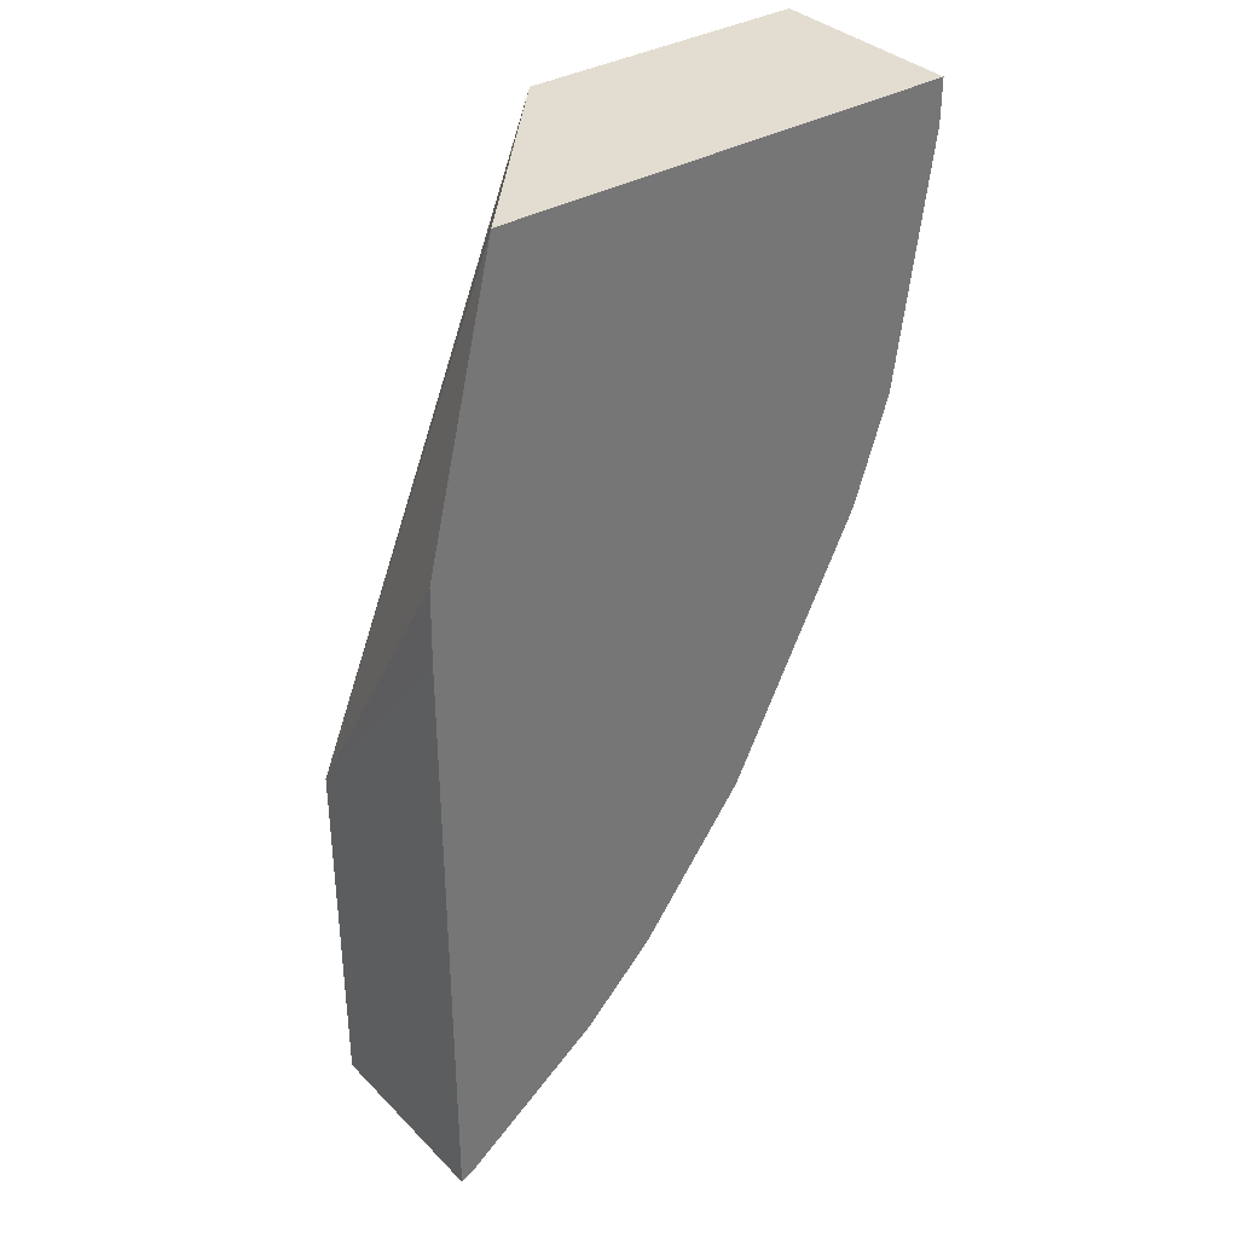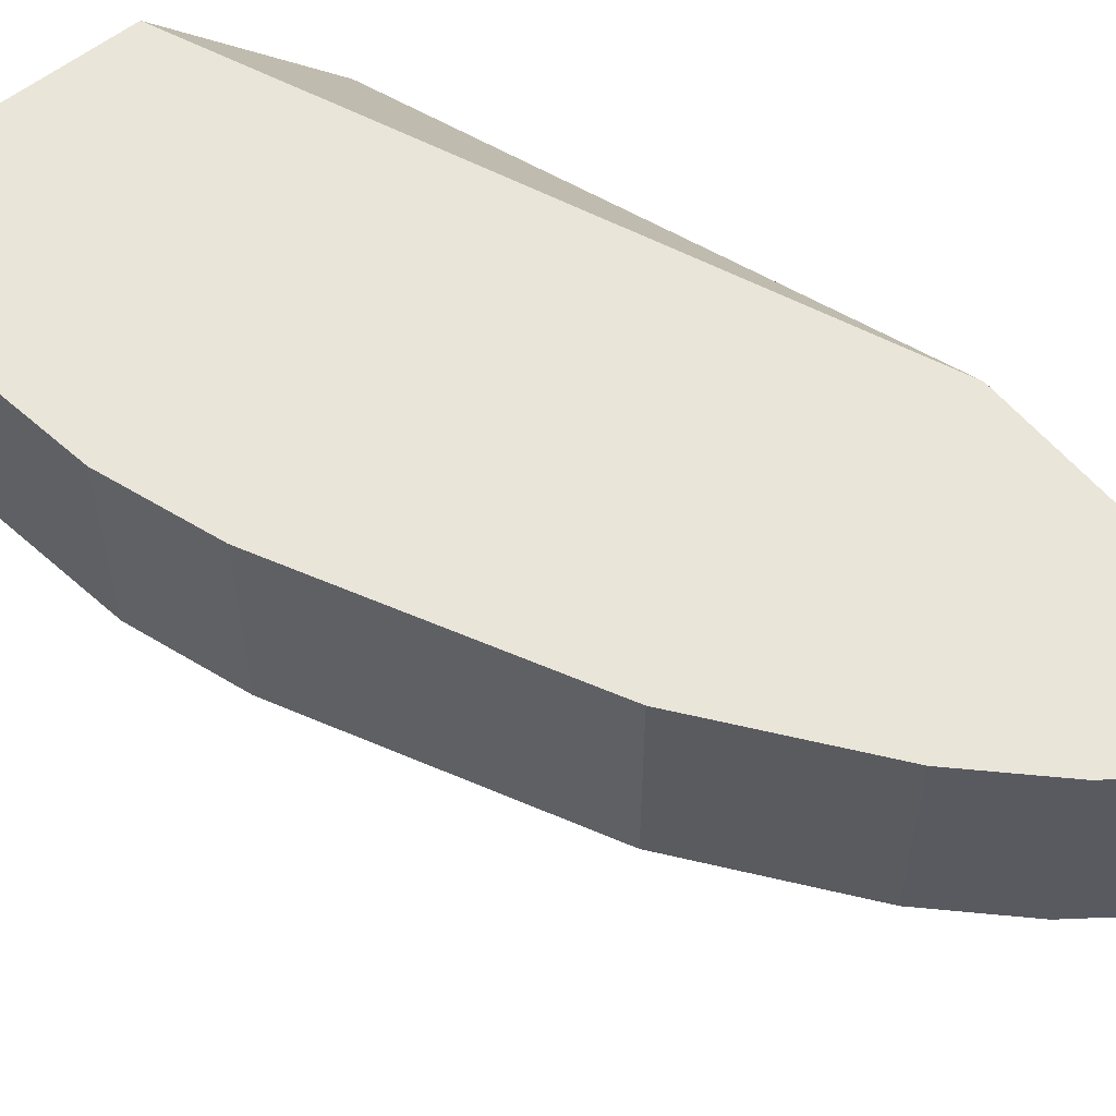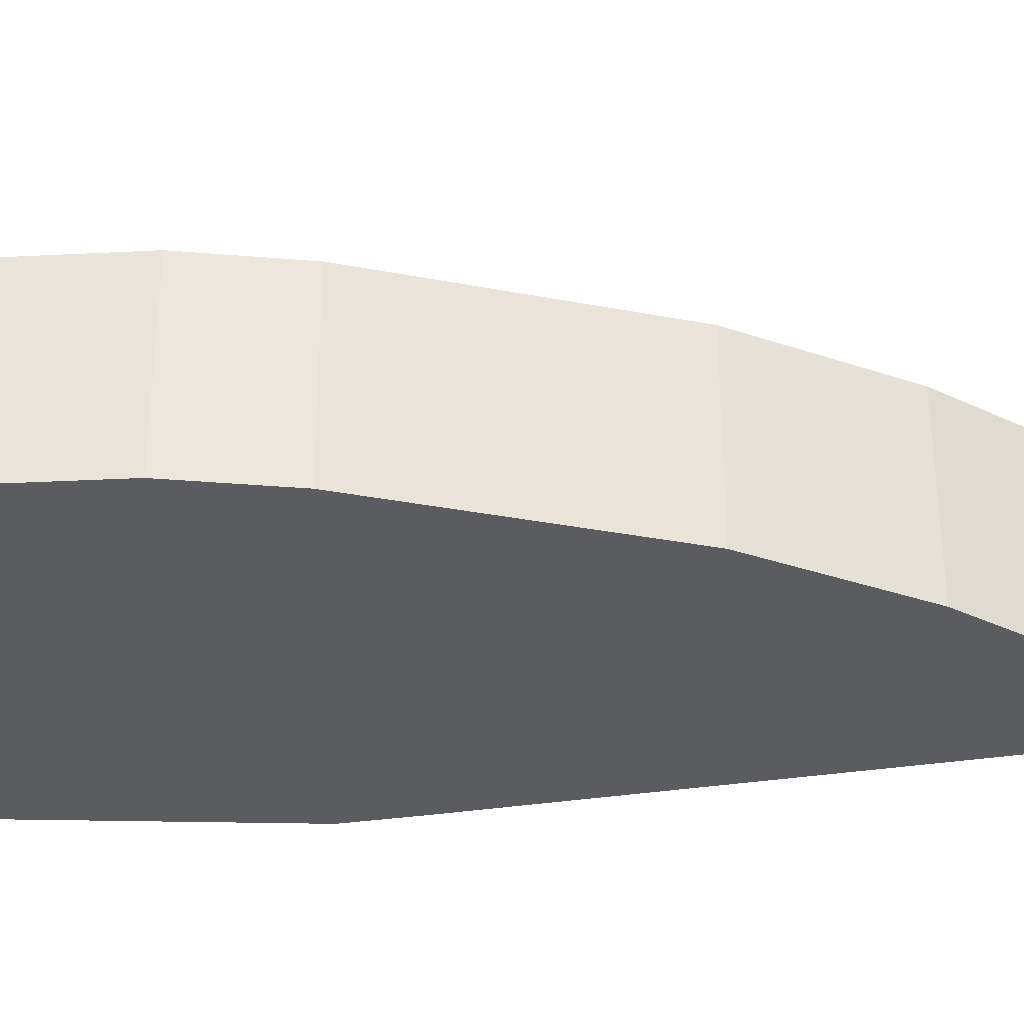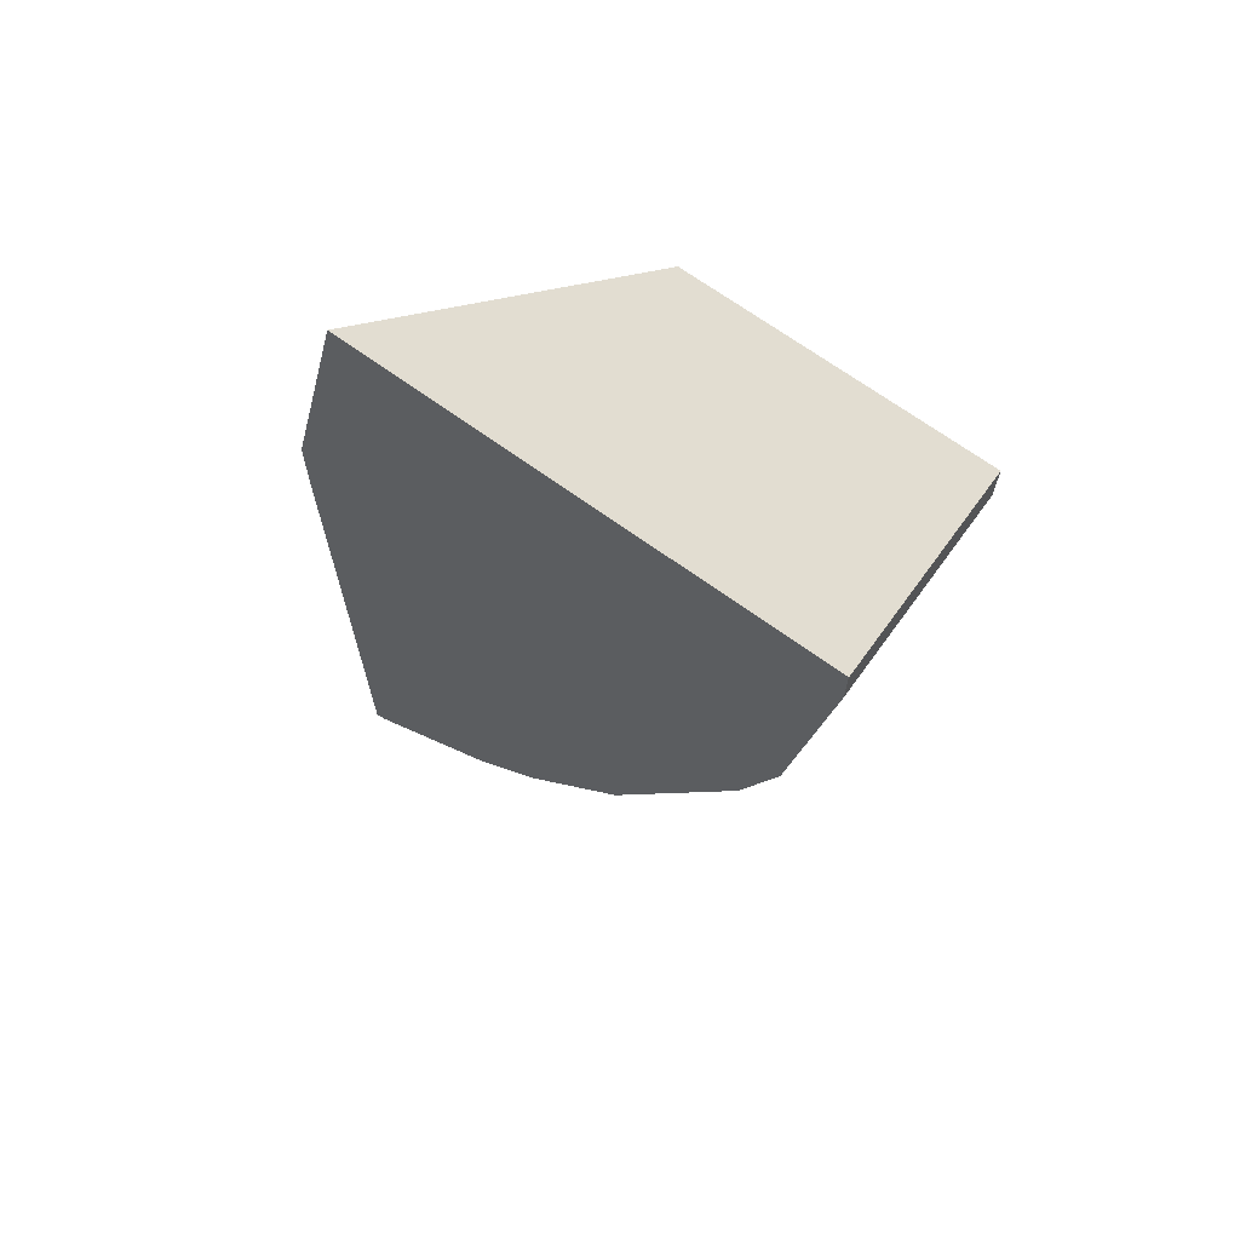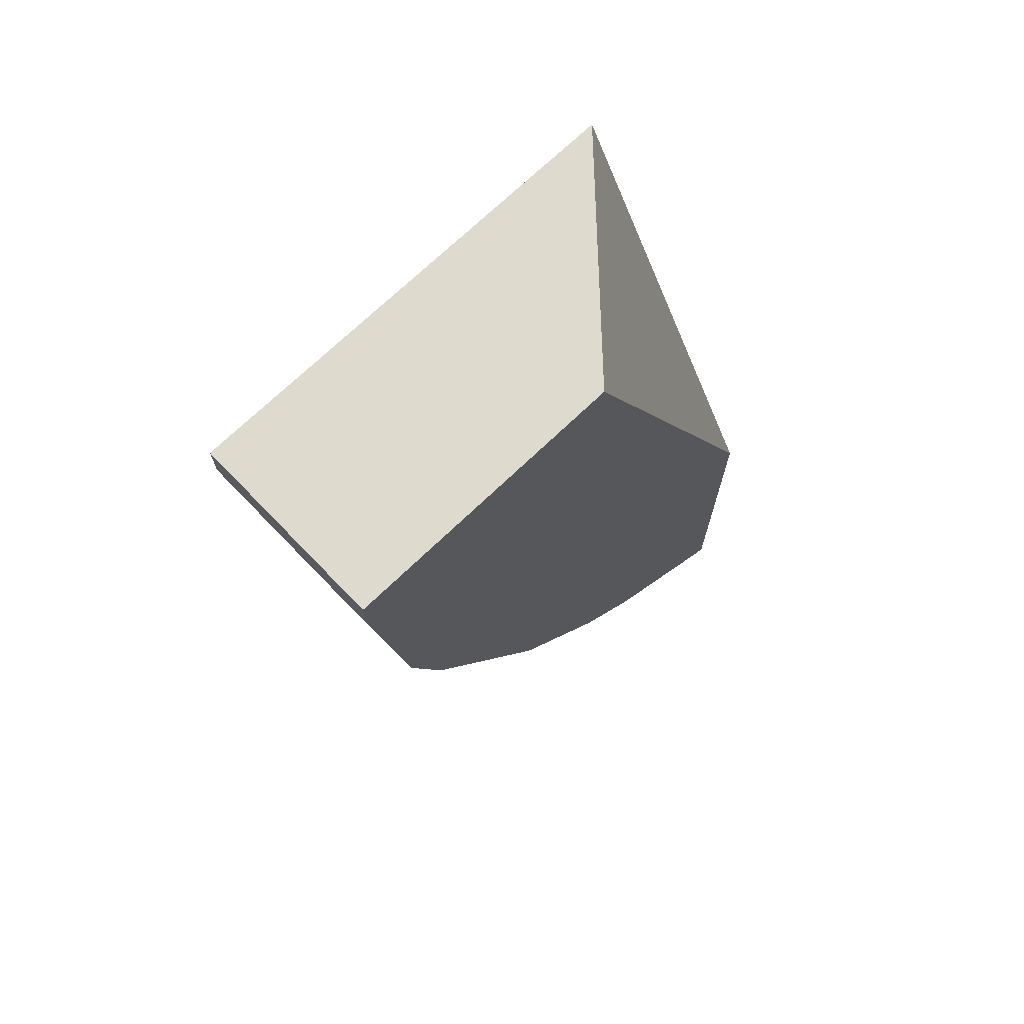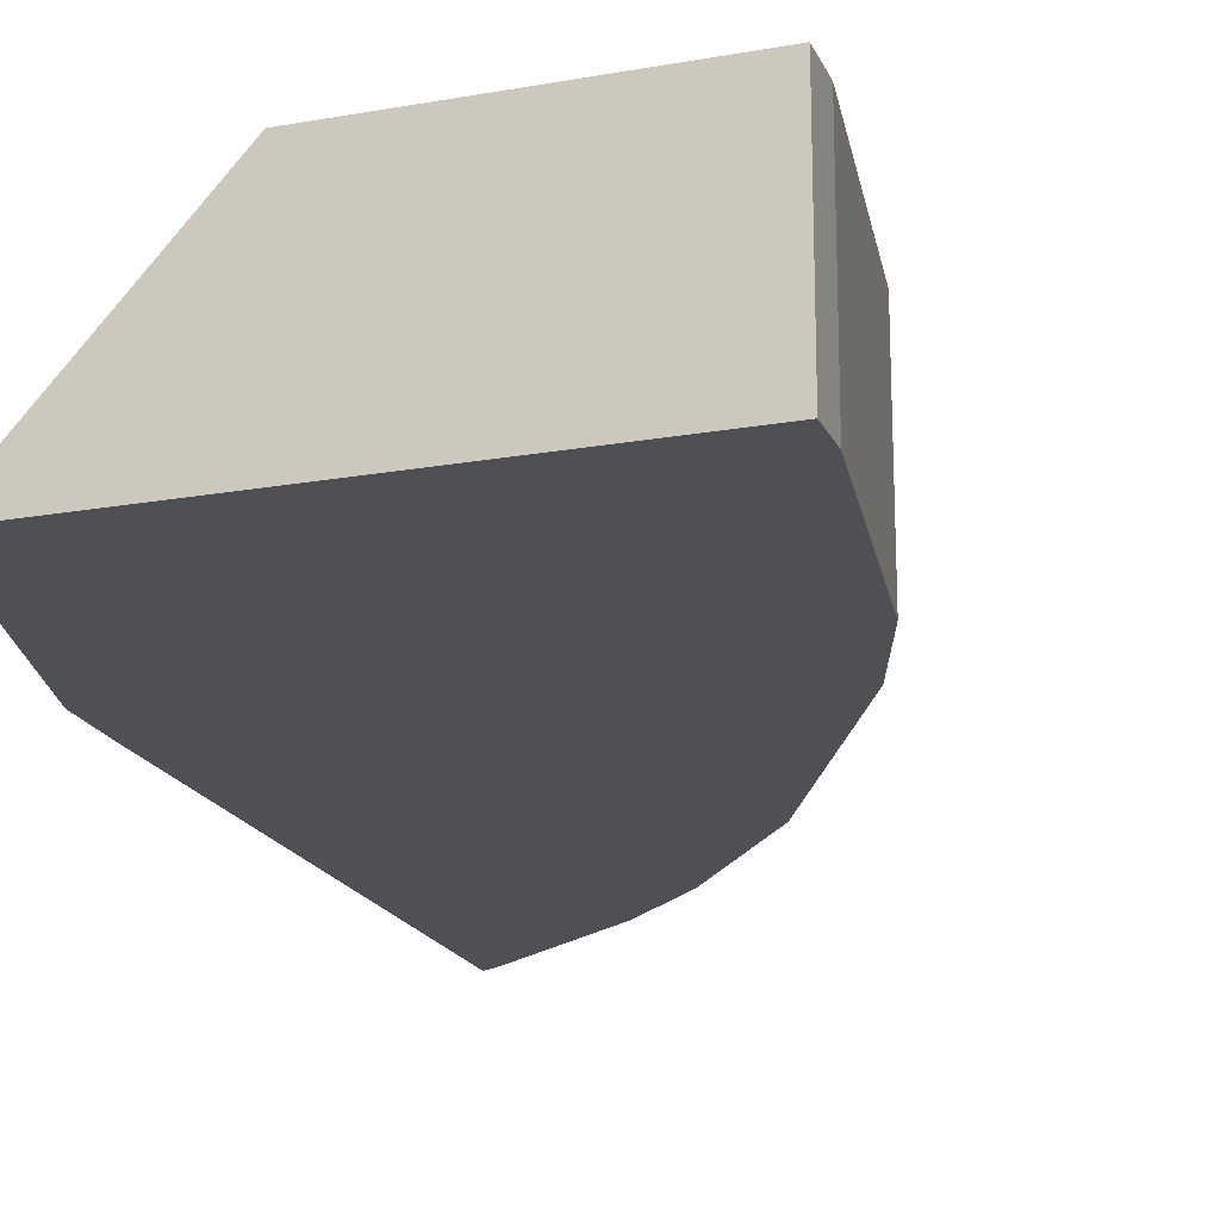
<metadata>
{"format":"obj","ext":"obj","renderer":"f3d","projection":"perspective","resolution":1024,"background":"white","views":[{"elev":35.4,"azim":-37.9,"up":"+Z"},{"elev":57.8,"azim":140.7,"up":"+Y"},{"elev":-34.1,"azim":102.0,"up":"+Y"},{"elev":68.6,"azim":36.0,"up":"+Z"},{"elev":71.1,"azim":136.1,"up":"+Z"},{"elev":-19.1,"azim":18.6,"up":"+Y"}]}
</metadata>
<code>
v 0.5796 -0.413 0.2315
v 0.5796 -0.5093 0.2315
v 0.5796 -0.413 0.2108
v 0.4391 -0.413 0.2315
v 0.3515 -0.5093 0.2315
v 0.5796 -0.5093 0.2108
v 0.562 -0.413 0.08781
v 0.316 -0.413 -0.07055
v 0.3166 -0.5093 0.08781
v 0.562 -0.5093 0.08781
v 0.5445 -0.413 0.03512
v 0.316 -0.5093 0.05206
v 0.316 -0.413 -0.2548
v 0.5445 -0.5093 0.03512
v 0.5387 -0.5093 0.02346
v 0.5414 -0.413 0.02907
v 0.316 -0.5093 -0.2548
v 0.322 -0.413 -0.2517
v 0.486 -0.5093 -0.08188
v 0.5269 -0.413 -8.37e-06
v 0.322 -0.5093 -0.2517
v 0.3923 -0.413 -0.199
v 0.4829 -0.413 -0.08797
v 0.4801 -0.5093 -0.09363
v 0.4801 -0.413 -0.09363
v 0.3923 -0.5093 -0.199
v 0.4098 -0.413 -0.1815
v 0.4274 -0.5093 -0.1639
v 0.4274 -0.413 -0.1639
v 0.4098 -0.5093 -0.1815
f 11 15 16
f 11 14 15
f 8 17 12
f 8 13 17
f 8 12 9
f 4 8 5
f 7 10 14
f 3 10 7
f 3 6 10
f 13 18 21
f 7 14 11
f 13 21 17
f 24 28 29
f 15 20 16
f 18 22 26
f 18 26 21
f 19 23 20
f 19 24 25
f 19 25 23
f 22 27 30
f 22 30 26
f 24 29 25
f 27 29 28
f 27 28 30
f 2 10 6
f 15 19 20
f 2 14 10
f 5 8 9
f 2 19 15
f 1 2 6
f 1 6 3
f 1 3 7
f 1 7 11
f 1 11 16
f 1 16 20
f 1 20 23
f 1 25 29
f 1 29 27
f 1 27 22
f 1 22 18
f 1 18 13
f 1 13 8
f 1 23 25
f 1 4 5
f 1 8 4
f 2 24 19
f 2 28 24
f 2 30 28
f 2 15 14
f 2 21 26
f 2 26 30
f 2 12 17
f 2 9 12
f 2 5 9
f 1 5 2
f 2 17 21

</code>
